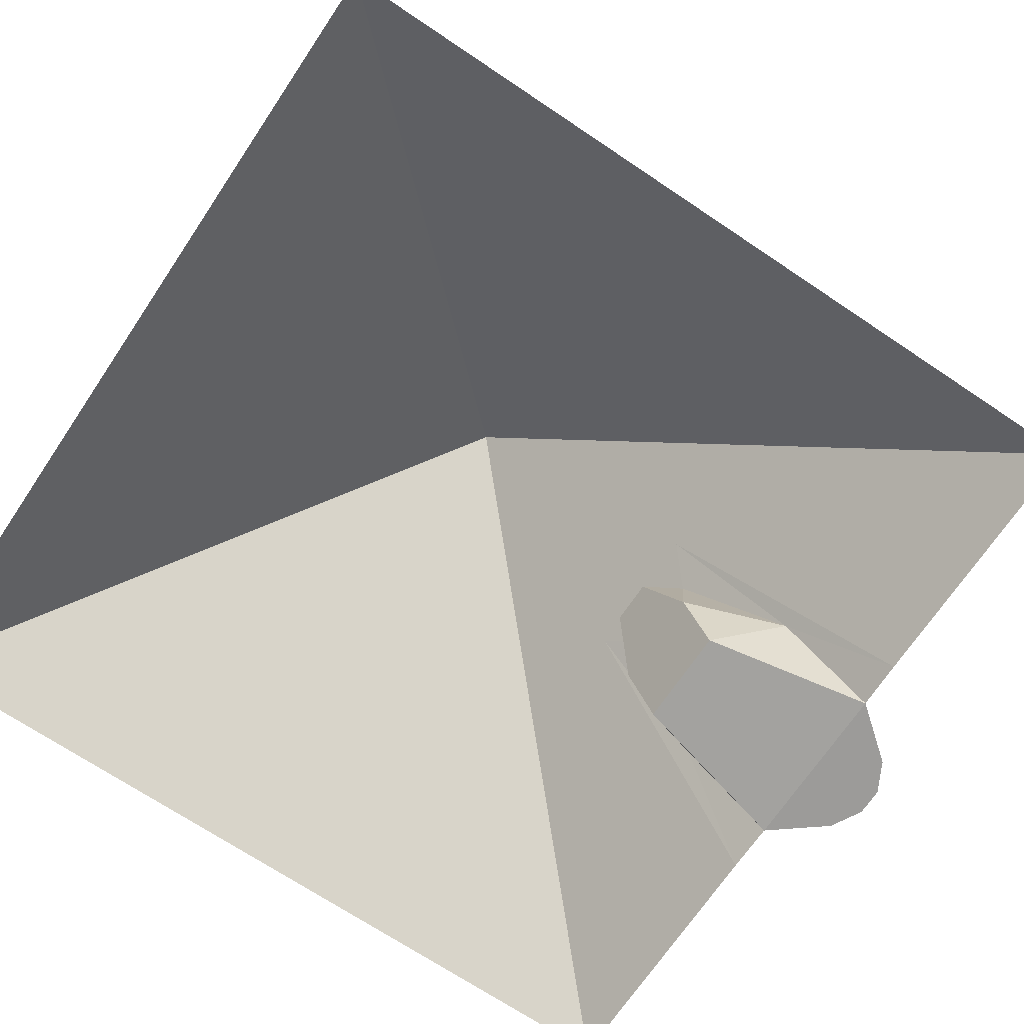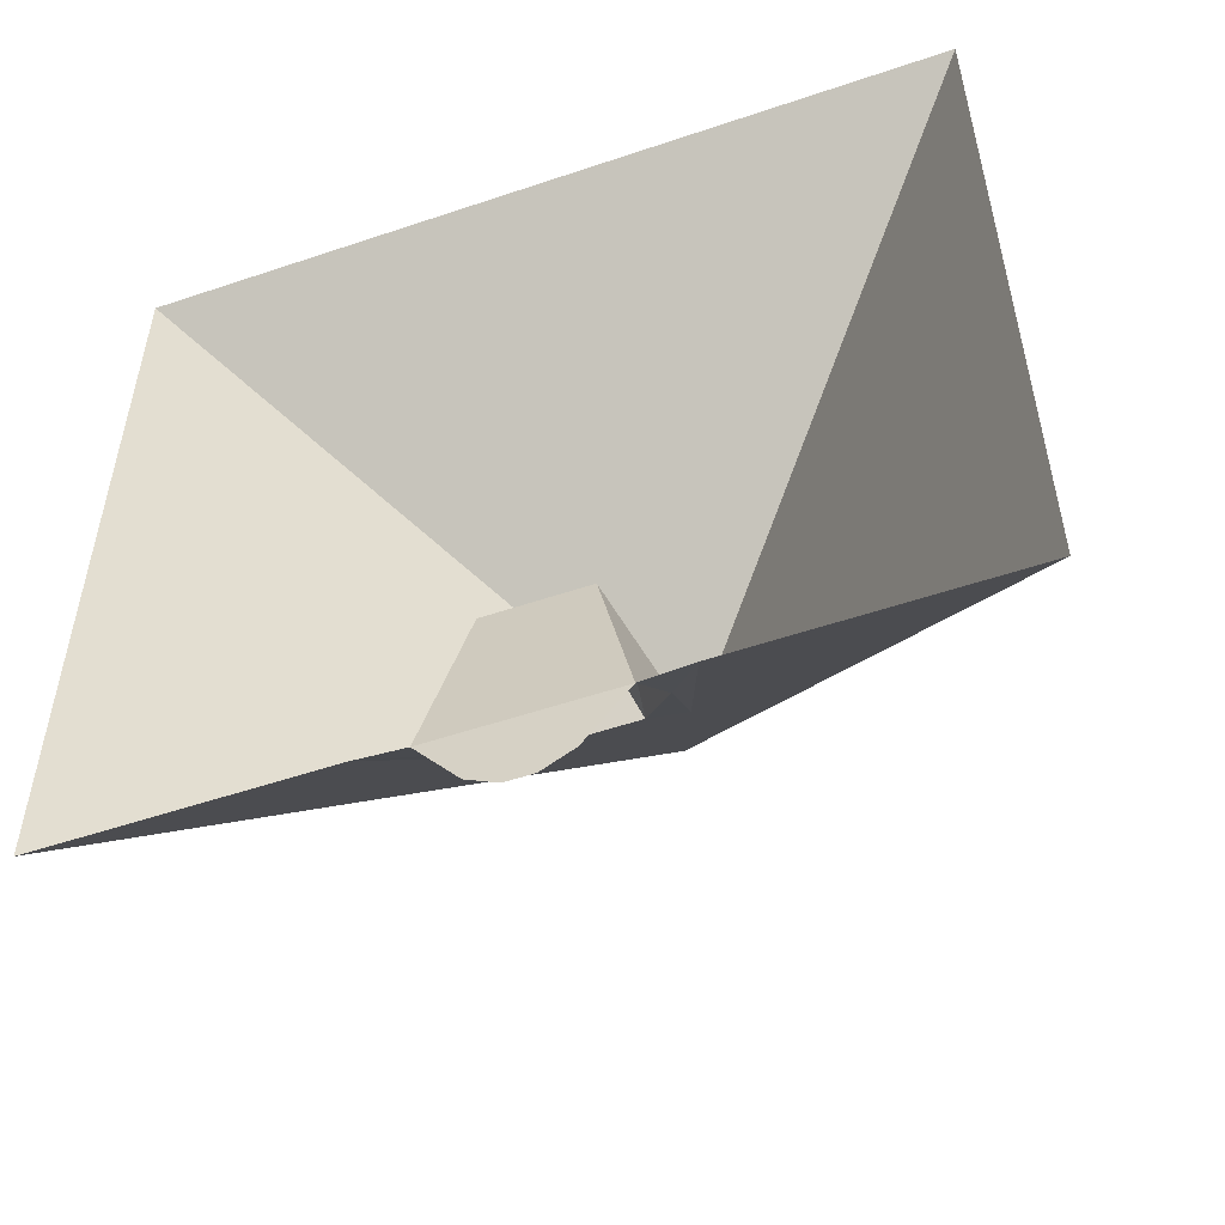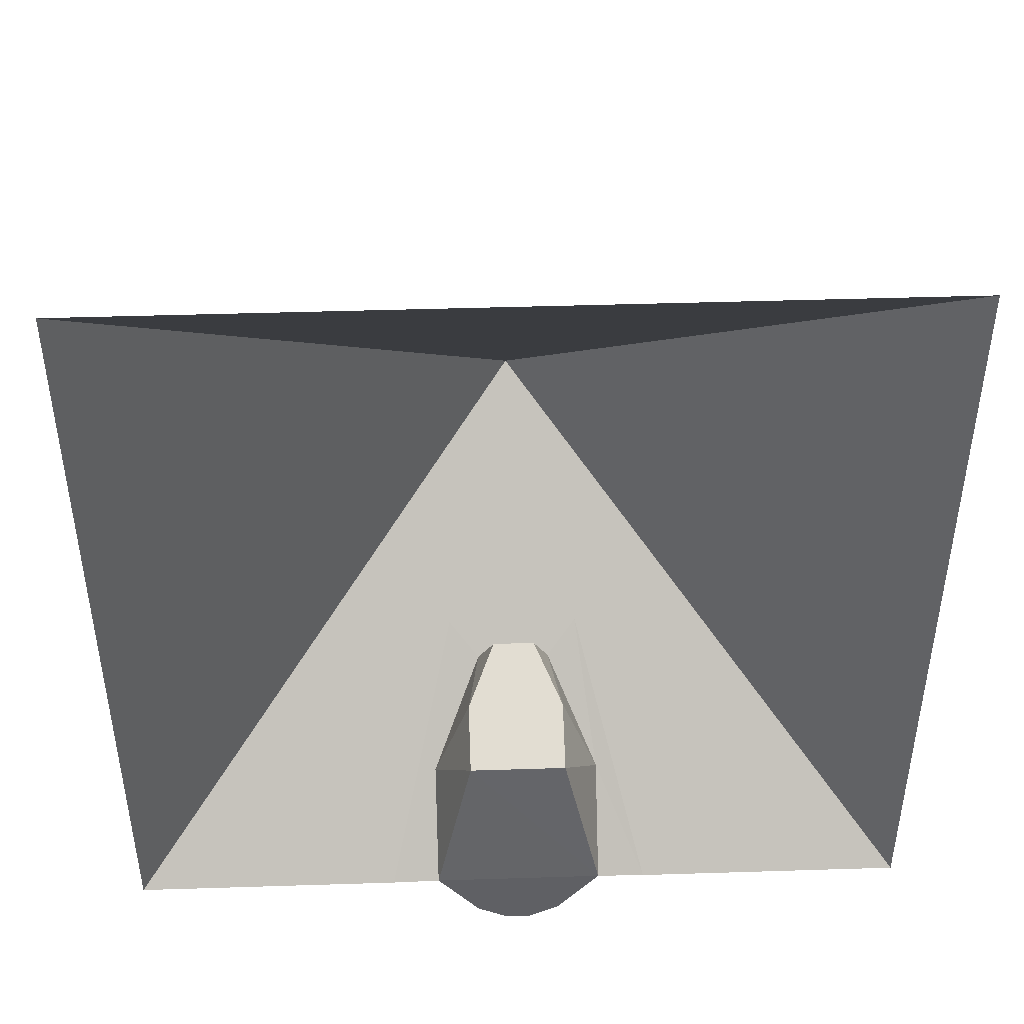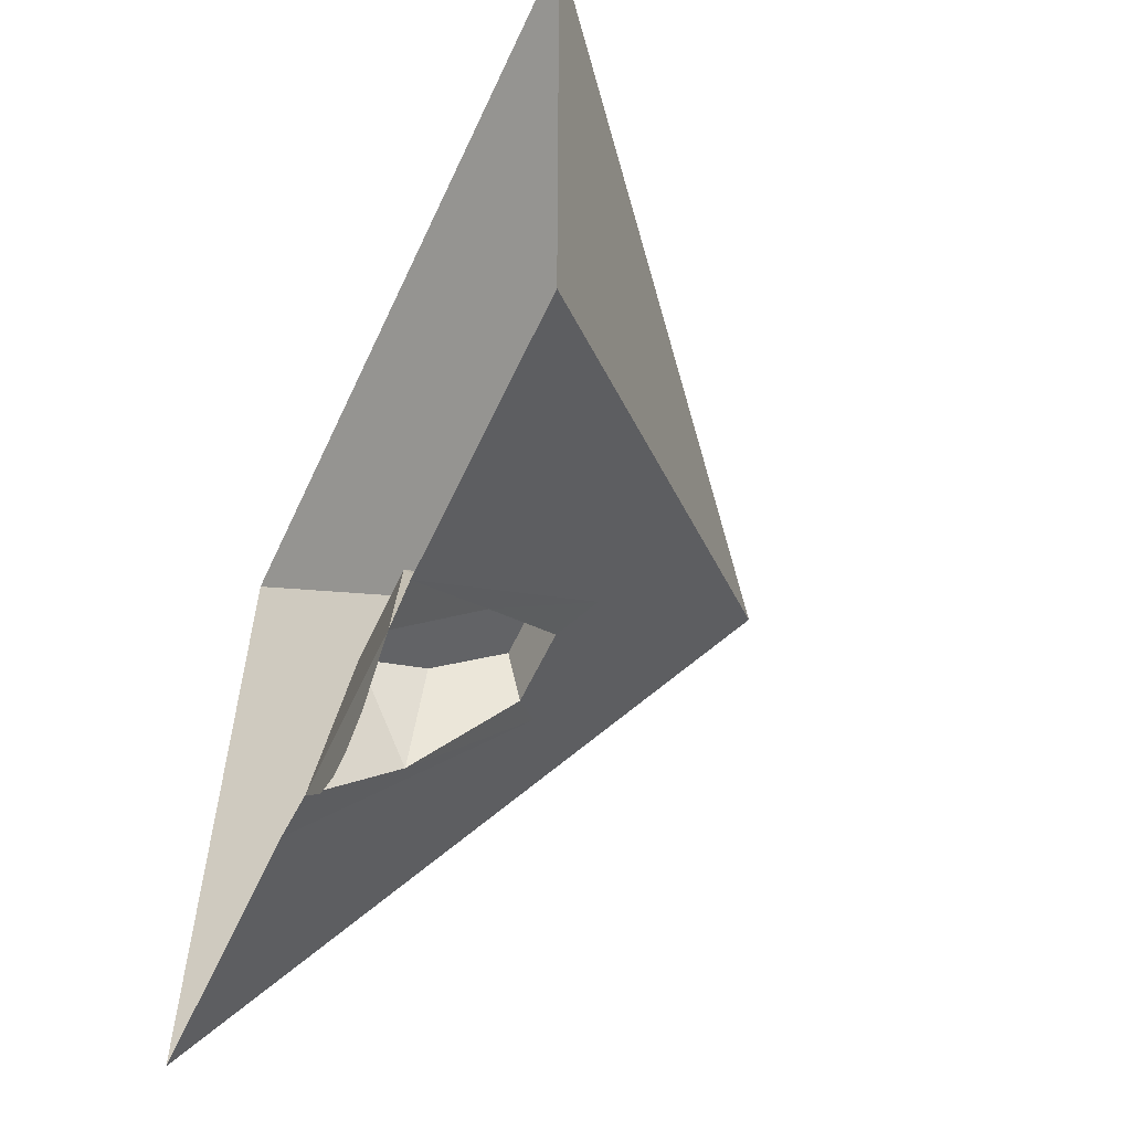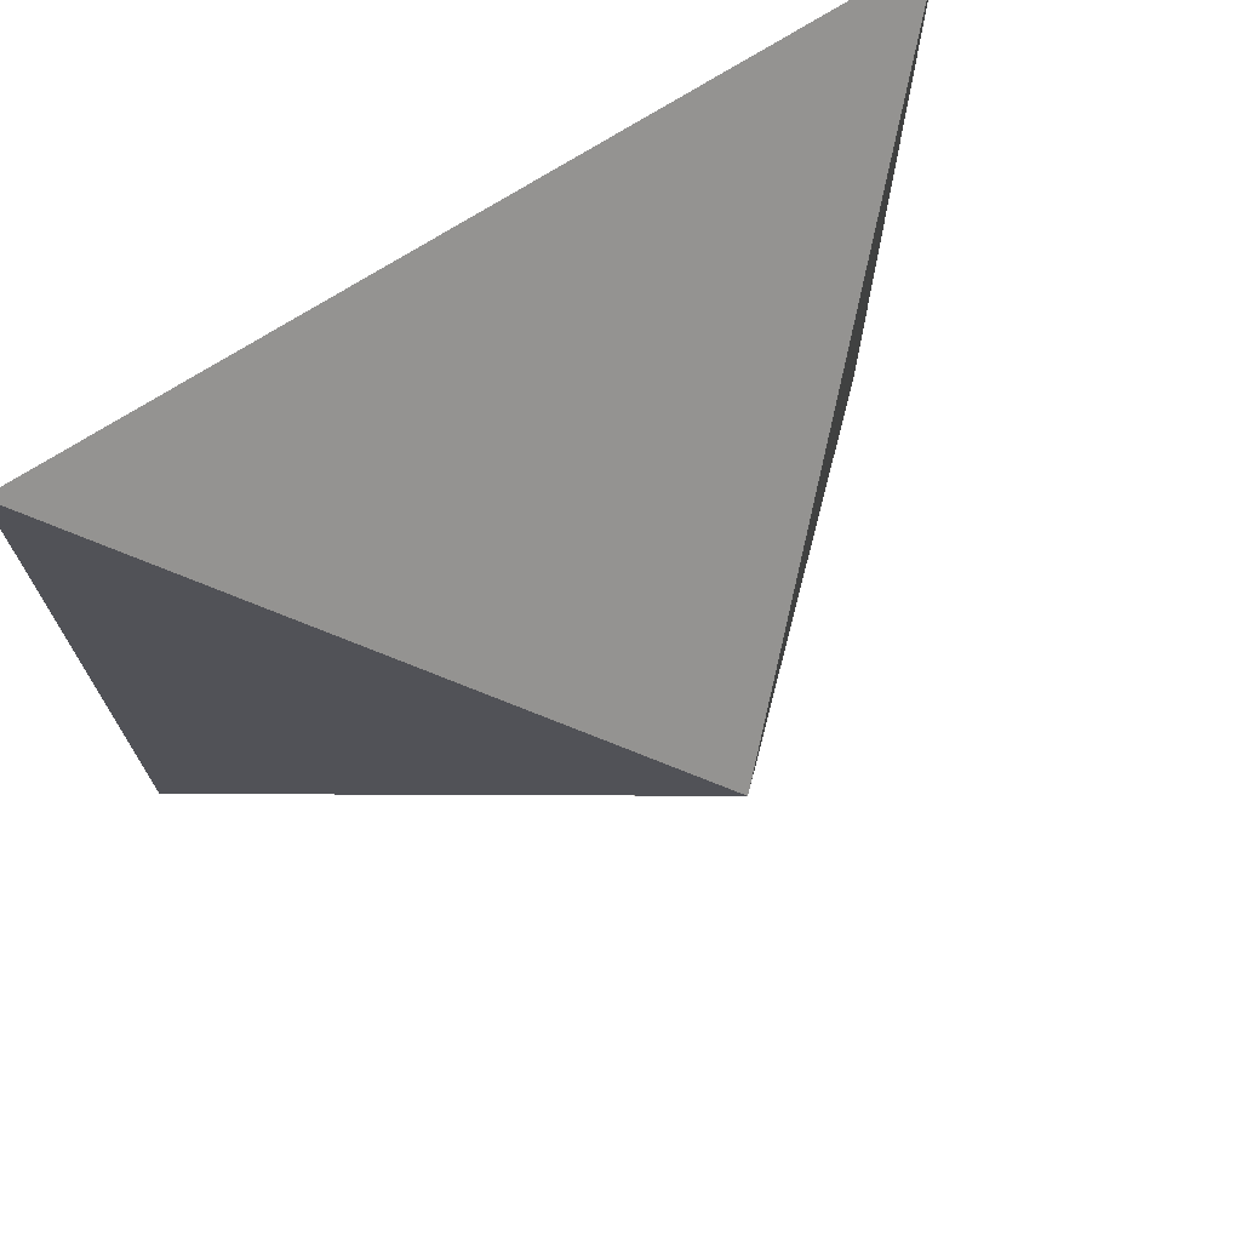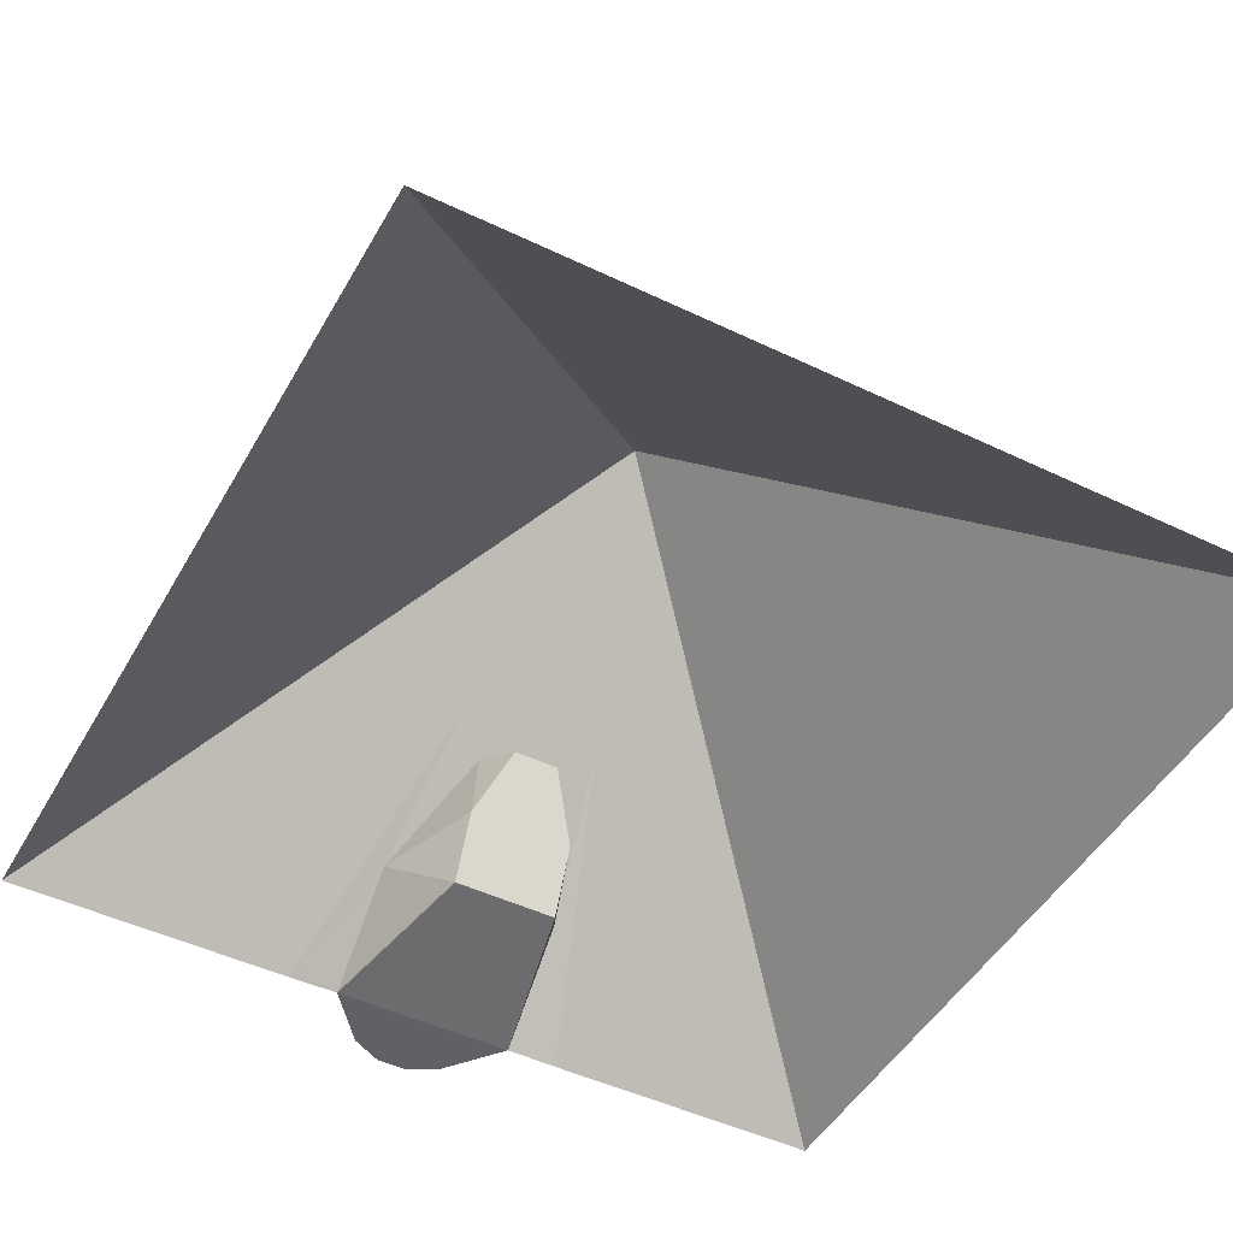
<metadata>
{"format":"obj","ext":"obj","renderer":"f3d","projection":"perspective","resolution":1024,"background":"white","views":[{"elev":-69.9,"azim":-123.9,"up":"+Z"},{"elev":-53.7,"azim":-160.2,"up":"+Y"},{"elev":45.3,"azim":177.9,"up":"+Y"},{"elev":-59.6,"azim":-114.8,"up":"+Y"},{"elev":71.8,"azim":-32.6,"up":"+Y"},{"elev":-47.6,"azim":151.6,"up":"+Z"}]}
</metadata>
<code>
o Cube
v -3.589 3.589 0.2177
v 3.589 3.589 0.2177
v 3.589 -3.589 0.2177
v -3.589 -3.589 0.2177
v 1e-06 -0 3.655
v -1.795 -1.795 1.936
v 1.795 -1.795 1.936
v 1.196 -3.589 0.2177
v -1.196 -3.589 0.2177
v 0.3315 -2.039 1.702
v -0.3315 -2.039 1.702
v 0.5982 -1.795 1.936
v 0.7668 -3.601 0.234
v -0.7668 -3.601 0.234
v -0.5982 -1.795 1.936
v 0.7694 -2.82 0.9681
v -0.7694 -2.82 0.9681
v 0.4372 -2.146 0.4061
v -0.4372 -2.146 0.4061
v 0.189 -1.667 1.531
v 0.4387 -1.906 0.9685
v -0.189 -1.667 1.531
v -0.4387 -1.906 0.9685
v 0.3881 -4.079 0.234
v -0.3881 -4.079 0.234
v 0.1182 -4.224 0.234
v -0.1182 -4.224 0.234
f 9 15 6
f 1 5 2
f 2 5 7
f 5 15 12
f 1 4 6
f 7 12 8
f 14 13 18
f 11 17 23
f 11 10 12
f 16 13 8
f 17 11 15
f 14 17 9
f 16 8 12
f 10 16 12
f 9 17 15
f 20 22 23
f 21 23 19
f 16 21 18
f 10 20 21
f 17 14 19
f 11 22 20
f 13 14 25
f 24 25 27
f 4 9 6
f 3 2 7
f 12 7 5
f 5 6 15
f 5 1 6
f 3 7 8
f 19 14 18
f 22 11 23
f 15 11 12
f 21 20 23
f 18 21 19
f 13 16 18
f 16 10 21
f 23 17 19
f 10 11 20
f 24 13 25
f 26 24 27

</code>
